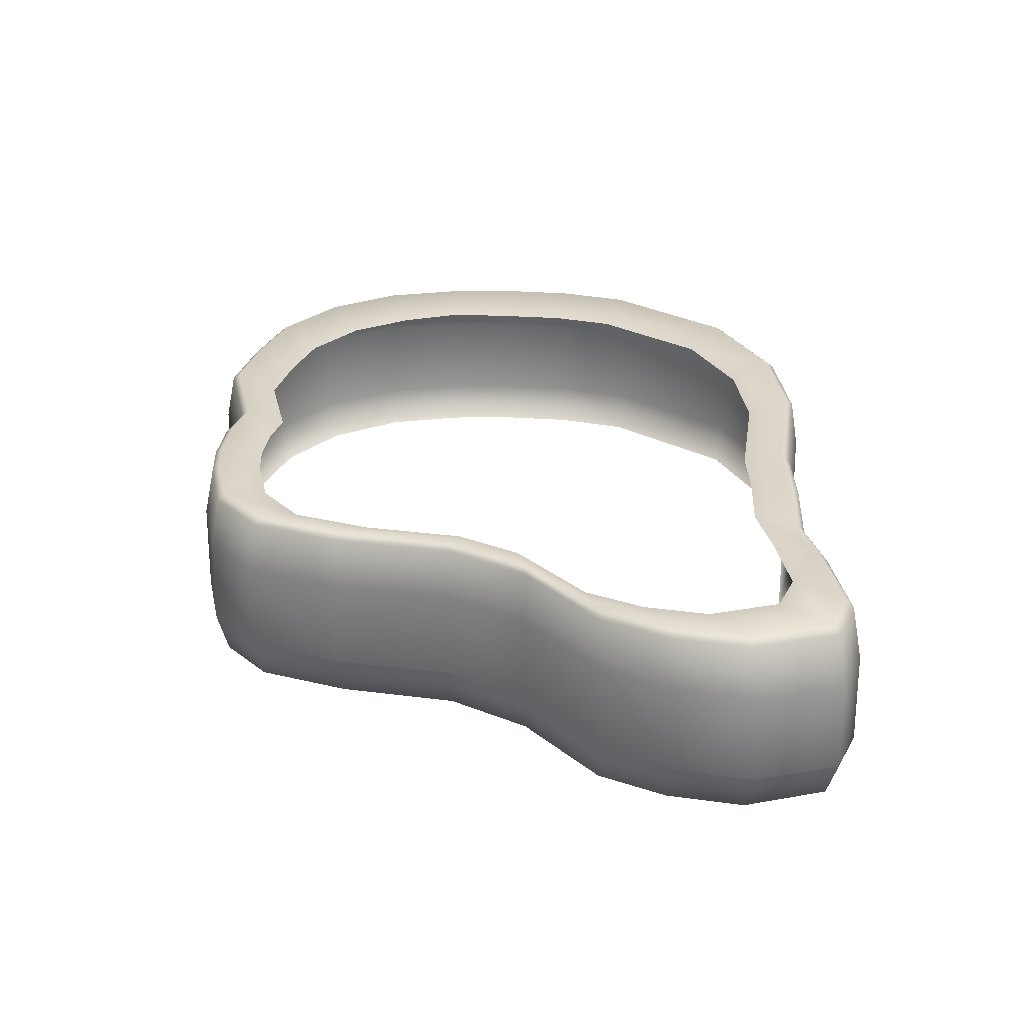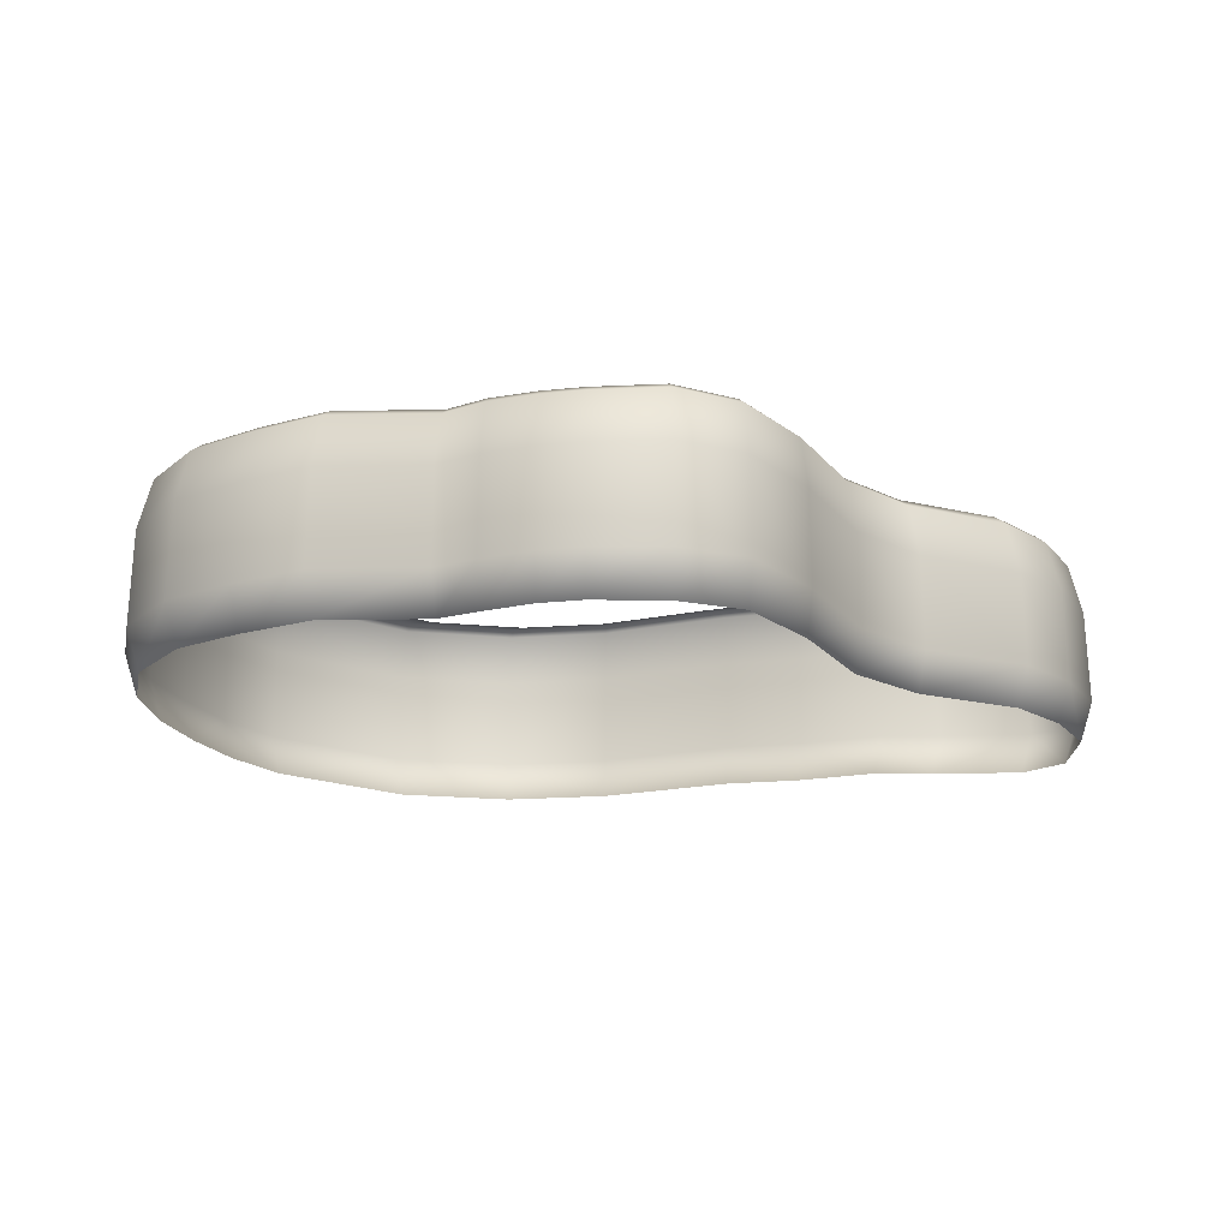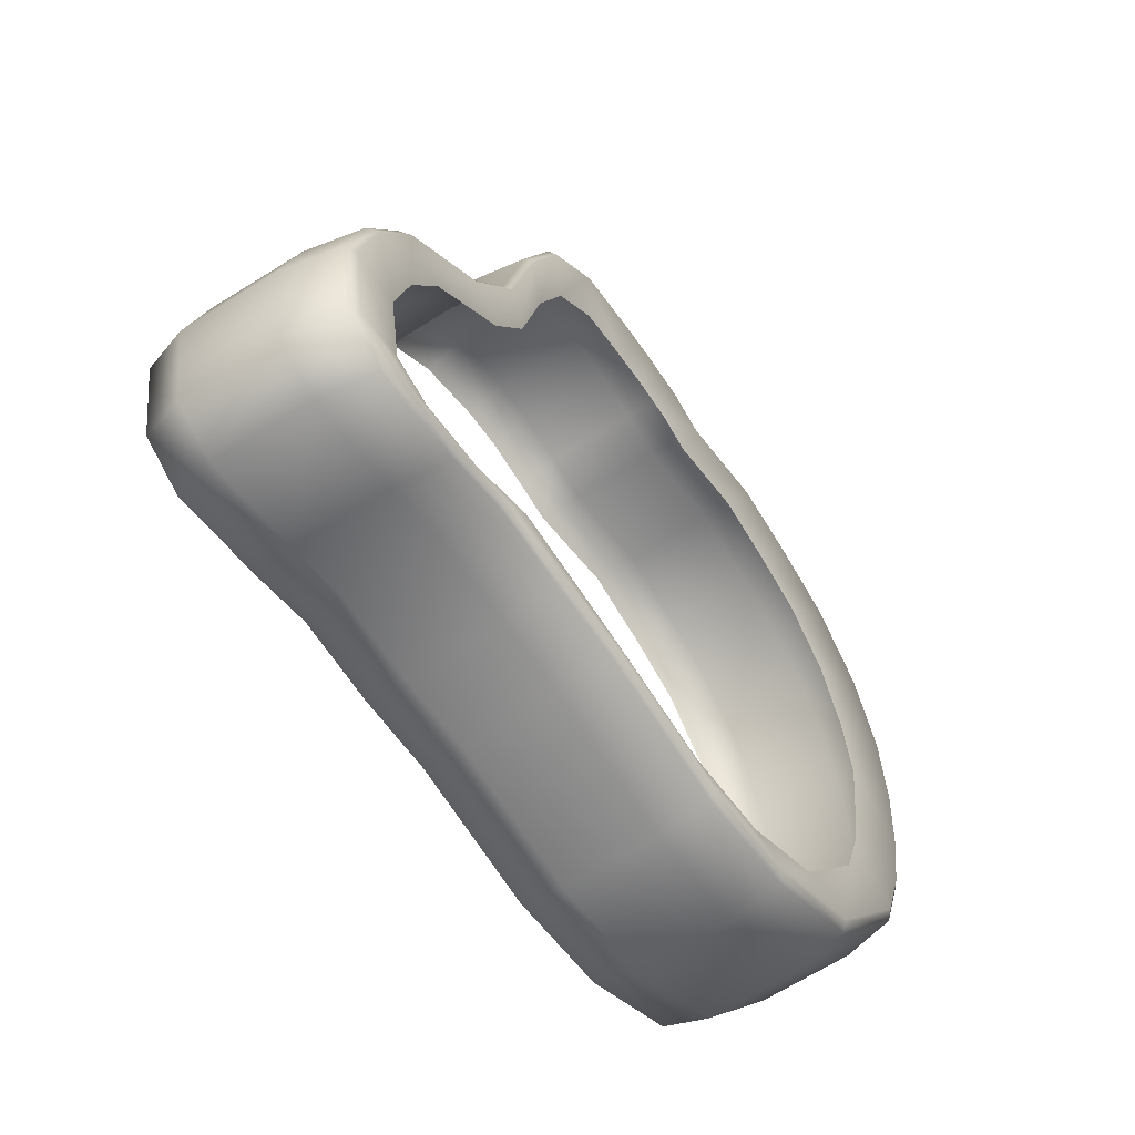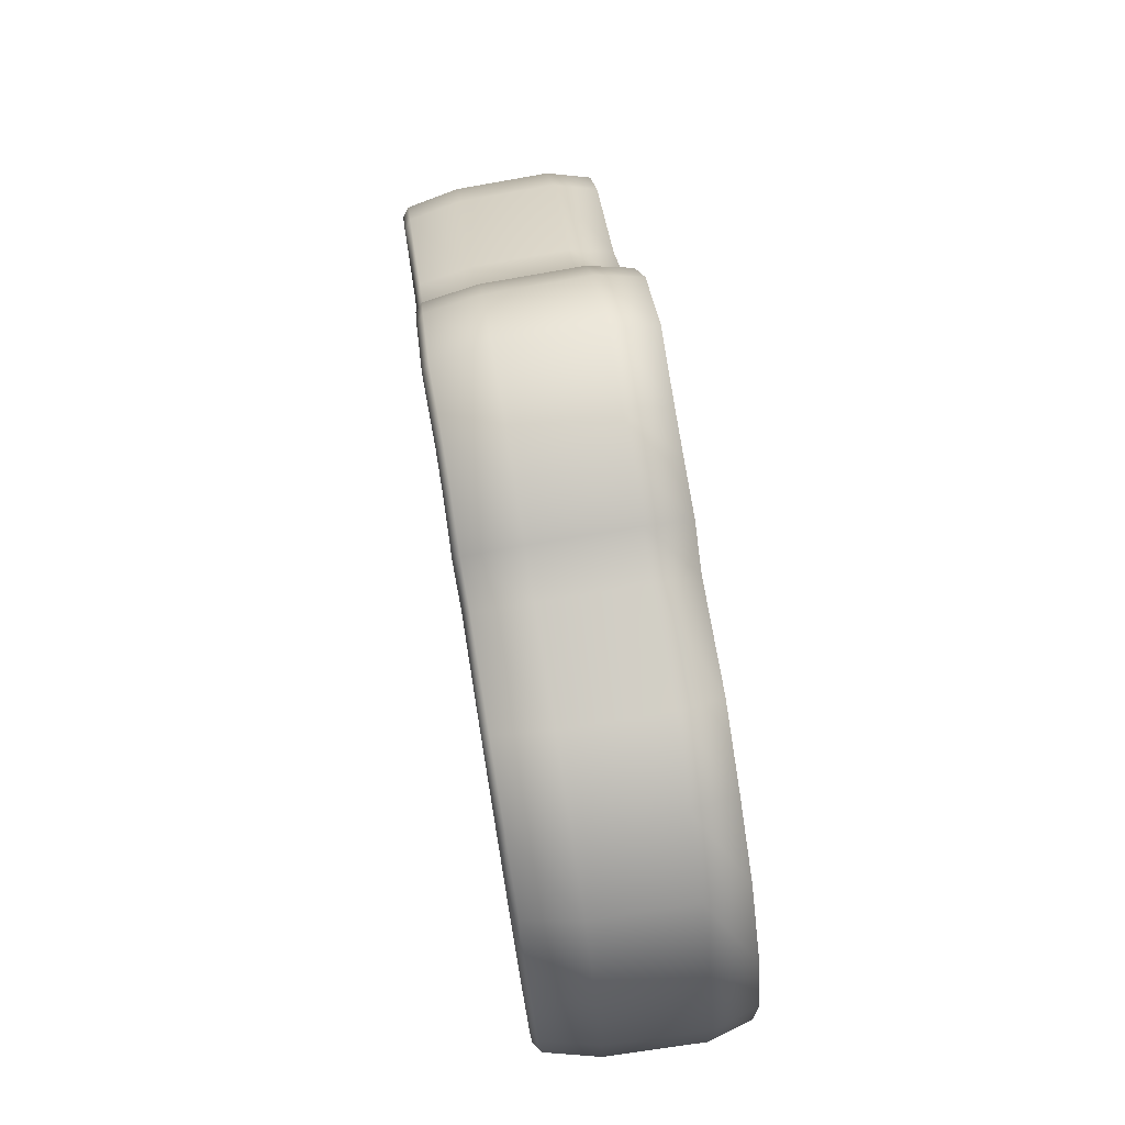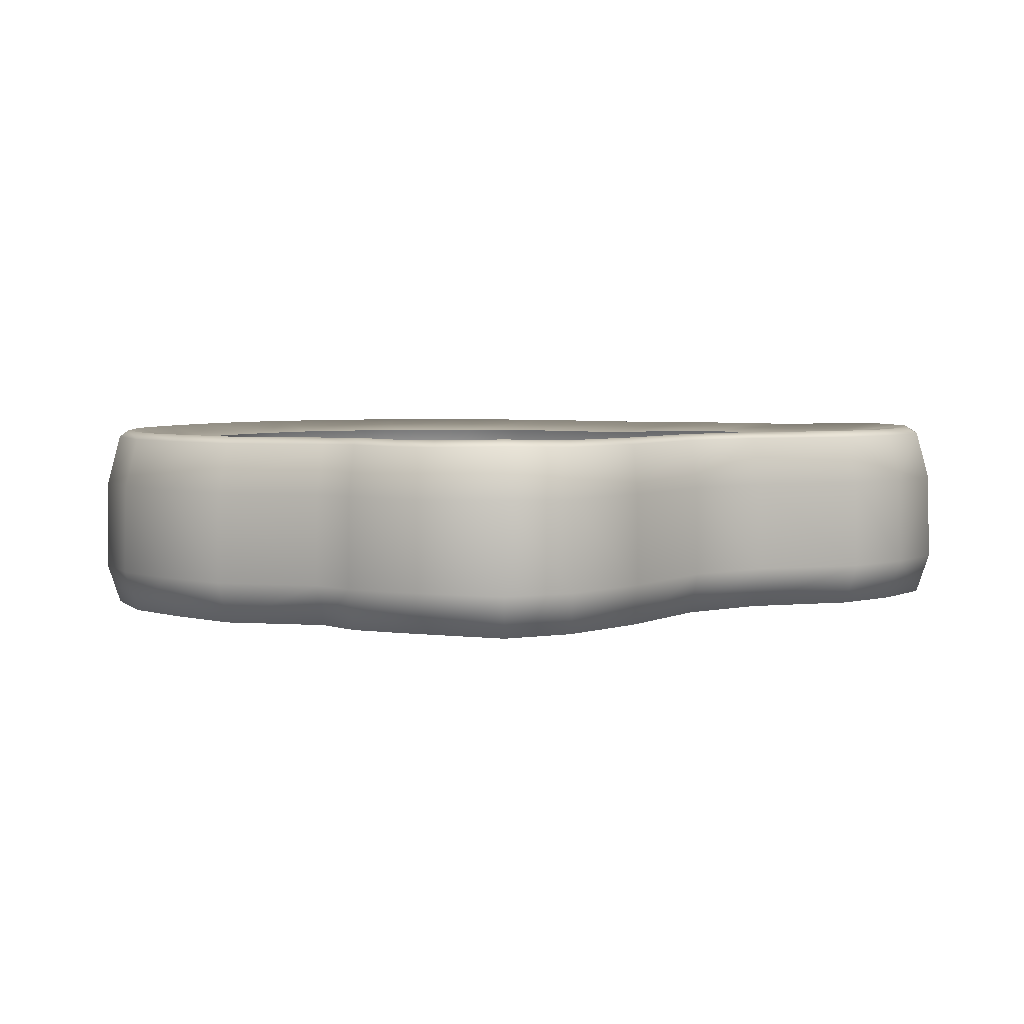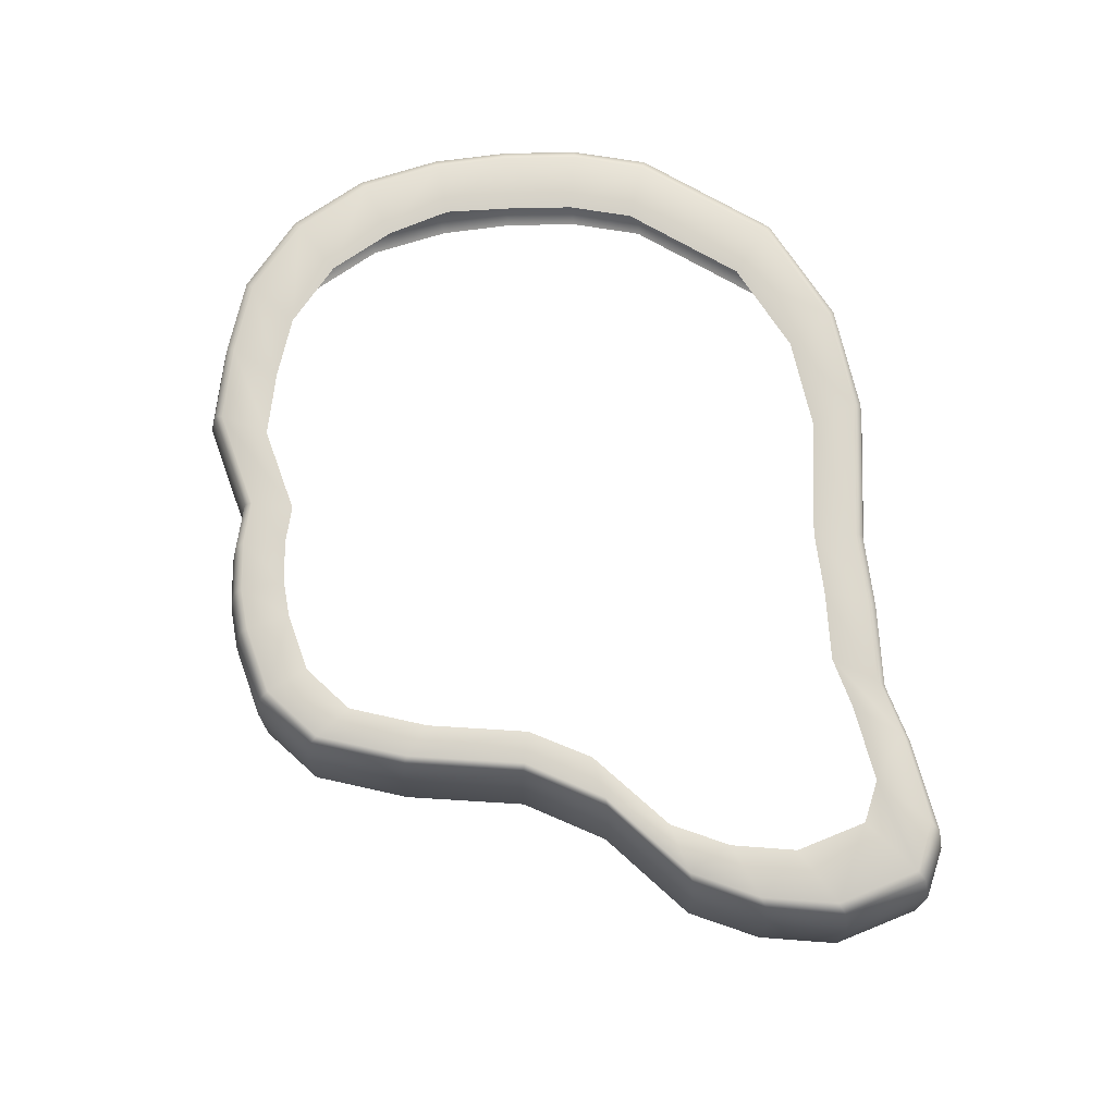
<metadata>
{"format":"obj","ext":"obj","renderer":"f3d","projection":"perspective","resolution":1024,"background":"white","views":[{"elev":29.6,"azim":-94.6,"up":"+Z"},{"elev":-17.9,"azim":-169.7,"up":"+Z"},{"elev":-57.9,"azim":-55.6,"up":"+Y"},{"elev":77.5,"azim":80.7,"up":"+Y"},{"elev":4.5,"azim":-160.4,"up":"+Z"},{"elev":74.0,"azim":-101.8,"up":"+Z"}]}
</metadata>
<code>
v -0.2179 0.2138 0.1069
v -0.1862 0.1864 0.09346
v -0.1493 0.268 0.09346
v -0.1757 0.3079 0.1069
v 0.2926 0.3222 0.1072
v 0.2573 0.2796 0.09346
v 0.3202 0.2501 0.09346
v 0.3654 0.2883 0.1072
v -0.4062 -0.3305 0.109
v -0.3478 -0.286 0.09497
v -0.3903 -0.2626 0.09346
v -0.4545 -0.3034 0.1072
v 0.1944 -0.3623 0.1072
v 0.1721 -0.3138 0.09346
v 0.07192 -0.3165 0.09346
v 0.07881 -0.3652 0.1071
v -0.1524 -0.3241 0.1081
v -0.1286 -0.2808 0.09628
v -0.2058 -0.2704 0.09753
v -0.2412 -0.3119 0.1071
v -0.3845 -0.113 0.09346
v -0.4474 -0.1307 0.1072
v -0.471 -0.2113 0.1072
v -0.4046 -0.1828 0.09346
v 0.4642 -0.1174 -0.1065
v 0.4778 -0.1197 -0.05985
v 0.4465 -0.2016 -0.05985
v 0.4339 -0.1969 -0.1065
v 0.008525 0.3139 0.09346
v 0.005758 0.361 0.107
v -0.03927 0.3624 0.107
v -0.03061 0.3153 0.09346
v 0.1038 0.3332 0.1071
v 0.09367 0.2896 0.09346
v 0.1891 0.3032 0.09346
v 0.2138 0.3492 0.1071
v 0.4294 0.221 0.1073
v 0.3755 0.1917 0.09346
v 0.406 0.1183 0.09346
v 0.4648 0.1363 0.1073
v 0.4194 0.04625 0.09346
v 0.4736 0.04753 0.1071
v 0.4523 -0.1141 0.1073
v 0.3953 -0.09854 0.09346
v 0.3697 -0.1655 0.09346
v 0.4227 -0.1915 0.1073
v -0.2586 0.01461 0.09346
v -0.307 0.01113 0.1069
v -0.4058 -0.06137 0.107
v -0.3489 -0.053 0.09346
v -0.2157 0.07852 0.09346
v -0.2518 0.08986 0.1068
v 0.3125 -0.3154 0.1072
v 0.2744 -0.273 0.09346
v 0.05851 0.3504 0.1081
v 0.05443 0.3046 0.09433
v -0.05796 -0.286 0.09346
v -0.07088 -0.3299 0.1071
v -0.3257 -0.3422 -0.05985
v -0.4317 -0.3491 -0.06099
v -0.4188 -0.3401 -0.1085
v -0.3161 -0.3335 -0.1065
v -0.4825 -0.3202 -0.05985
v -0.5 -0.2227 -0.05985
v -0.4853 -0.2175 -0.1065
v -0.4683 -0.3121 -0.1065
v -0.4319 -0.06404 -0.05985
v -0.4754 -0.1374 -0.05985
v -0.4727 -0.1368 0.04326
v -0.4295 -0.06381 0.04326
v -0.3268 0.01166 0.04326
v -0.3171 0.0104 0.09971
v -0.2597 0.09233 0.09971
v -0.2676 0.0961 0.04326
v 0.4884 0.1445 0.04326
v 0.4747 0.1393 0.09971
v 0.4837 0.04776 0.09971
v 0.4975 0.05012 0.04326
v 0.2246 0.3693 0.04326
v 0.2185 0.3577 0.09971
v 0.299 0.3299 0.09971
v 0.3075 0.3406 0.04326
v 0.06072 0.3709 0.04363
v 0.05929 0.3593 0.1007
v 0.1058 0.3416 0.09971
v 0.1086 0.3527 0.04326
v -0.2555 -0.3281 0.04326
v -0.2479 -0.3198 0.09971
v -0.3144 -0.3318 0.09971
v -0.3239 -0.3405 0.04326
v 0.08214 -0.3841 0.04326
v 0.08009 -0.3742 0.09971
v -0.07331 -0.3382 0.09971
v -0.07576 -0.347 0.04326
v -0.4798 -0.3186 0.04326
v -0.4972 -0.2217 0.04326
v 0.3283 -0.3313 0.04326
v 0.3192 -0.3229 0.09971
v 0.1984 -0.3711 0.09971
v 0.2039 -0.3809 0.04326
v 0.384 0.3047 0.04326
v 0.3734 0.2949 0.09971
v 0.4387 0.2261 0.09971
v 0.4512 0.2337 0.04326
v -0.4293 -0.3473 0.0439
v -0.04251 0.3839 0.04326
v -0.04101 0.3719 0.09971
v 0.00521 0.3704 0.09971
v 0.005066 0.3823 0.04326
v 0.1086 0.3527 0.04326
v 0.1058 0.3416 0.09971
v 0.2185 0.3577 0.09971
v 0.2246 0.3693 0.04326
v -0.4658 -0.3106 0.09971
v -0.4828 -0.2164 0.09971
v -0.417 -0.06301 0.09971
v -0.2316 0.2272 0.04326
v -0.2247 0.2197 0.09971
v -0.1812 0.3162 0.09971
v -0.1868 0.3265 0.04326
v 0.386 0.3064 -0.05985
v 0.3091 0.3425 -0.05985
v -0.4798 -0.3186 0.04326
v -0.4825 -0.3202 -0.05985
v 0.08249 -0.3861 -0.05985
v 0.2049 -0.3829 -0.05985
v -0.1619 -0.3409 0.04363
v -0.2569 -0.3298 -0.05985
v -0.1628 -0.3427 -0.06051
v 0.005003 0.3845 -0.05985
v -0.04283 0.3861 -0.05985
v 0.2257 0.3714 -0.05985
v 0.1091 0.3547 -0.05985
v 0.4909 0.1454 -0.05985
v 0.4536 0.2351 -0.05985
v 0.5 0.05041 -0.05985
v 0.4442 -0.2006 0.04326
v 0.33 -0.333 -0.05985
v 0.4465 -0.2016 -0.05985
v -0.3288 0.01174 -0.05985
v -0.2691 0.09673 -0.05985
v 0.2257 0.3714 -0.05985
v 0.1091 0.3547 -0.05985
v 0.06095 0.373 -0.06051
v -0.07626 -0.3488 -0.05985
v -0.233 0.2285 -0.05985
v -0.459 -0.1339 0.09971
v -0.4828 -0.2164 0.09971
v 0.4753 -0.1192 0.04326
v 0.4937 -0.03546 -0.05985
v 0.4911 -0.03538 0.04326
v 0.4774 -0.03539 0.09971
v 0.4083 -0.02961 0.09346
v 0.4674 -0.03455 0.1073
v -0.1243 0.3749 -0.06099
v -0.1235 0.3728 0.0439
v -0.2621 -0.2806 0.09346
v -0.3061 -0.3237 0.1071
v -0.4614 -0.1346 -0.1065
v -0.4192 -0.06334 -0.1065
v -0.09628 0.3062 0.09497
v -0.1155 0.3517 0.1087
v -0.04101 0.3719 0.09971
v -0.1195 0.3611 0.1013
v -0.1569 -0.3322 0.1007
v -0.2247 0.2197 0.09971
v -0.2597 0.09233 0.09971
v 0.4387 0.2261 0.09971
v 0.3734 0.2949 0.09971
v -0.07331 -0.3382 0.09971
v 0.08009 -0.3742 0.09971
v 0.1058 0.3416 0.09971
v 0.05929 0.3593 0.1007
v 0.299 0.3299 0.09971
v 0.2185 0.3577 0.09971
v 0.1984 -0.3711 0.09971
v 0.3192 -0.3229 0.09971
v -0.3171 0.0104 0.09971
v -0.4058 -0.06137 0.107
v -0.307 0.01113 0.1069
v -0.1195 0.3611 0.1013
v 0.4837 0.04776 0.09971
v 0.4747 0.1393 0.09971
v 0.00521 0.3704 0.09971
v -0.3061 -0.3237 0.1071
v -0.4062 -0.3305 0.109
v -0.4166 -0.3384 0.1013
v -0.2479 -0.3198 0.09971
v -0.1569 -0.3322 0.1007
v -0.4658 -0.3106 0.09971
v -0.4166 -0.3384 0.1013
v -0.1812 0.3162 0.09971
v 0.4774 -0.03539 0.09971
v 0.4621 -0.1168 0.09971
v -0.2412 -0.3119 0.1071
v -0.4658 -0.3106 0.09971
v -0.459 -0.1339 0.09971
v 0.4319 -0.1959 0.09971
v 0.4442 -0.2006 0.04326
v 0.4621 -0.1168 0.09971
v 0.4319 -0.1959 0.09971
v 0.3207 -0.3245 -0.1065
v 0.4339 -0.1969 -0.1065
v -0.2493 -0.3214 -0.1065
v 0.4858 0.04781 -0.1065
v 0.4797 -0.03558 -0.1065
v -0.1203 0.3629 -0.1085
v -0.04135 0.3738 -0.1065
v -0.2611 0.09279 -0.1065
v -0.226 0.2208 -0.1065
v 0.3751 0.2964 -0.1065
v 0.4407 0.2272 -0.1065
v 0.08035 -0.3761 -0.1065
v -0.07381 -0.3399 -0.1065
v 0.05945 0.3611 -0.1076
v 0.1062 0.3433 -0.1065
v 0.2194 0.3595 -0.1065
v 0.3004 0.3315 -0.1065
v 0.1992 -0.373 -0.1065
v -0.319 0.01026 -0.1065
v 0.477 0.14 -0.1065
v 0.1062 0.3433 -0.1065
v 0.2194 0.3595 -0.1065
v 0.005102 0.3722 -0.1065
v -0.1579 -0.3339 -0.1076
v -0.4683 -0.3121 -0.1065
v -0.1879 0.3284 -0.05985
v -0.1823 0.3177 -0.1065
v 0.06095 0.373 -0.06051
v 0.05945 0.3611 -0.1076
v 0.06072 0.3709 0.04363
v 0.05929 0.3593 0.1007
v 0.4319 -0.1959 0.09971
v -0.417 -0.06301 0.09971
f 4 1 2
f 2 3 4
f 8 5 6
f 6 7 8
f 12 9 10
f 10 11 12
f 16 13 14
f 14 15 16
f 20 17 18
f 18 19 20
f 24 21 22
f 22 23 24
f 28 25 26
f 26 27 28
f 32 29 30
f 30 31 32
f 36 33 34
f 34 35 36
f 40 37 38
f 38 39 40
f 42 40 39
f 39 41 42
f 46 43 44
f 44 45 46
f 50 47 48
f 48 49 50
f 23 12 11
f 11 24 23
f 52 48 47
f 47 51 52
f 13 53 54
f 54 14 13
f 5 36 35
f 35 6 5
f 33 55 56
f 56 34 33
f 58 16 15
f 15 57 58
f 62 59 60
f 60 61 62
f 66 63 64
f 64 65 66
f 70 67 68
f 68 69 70
f 74 71 72
f 72 73 74
f 78 75 76
f 76 77 78
f 82 79 80
f 80 81 82
f 86 83 84
f 84 85 86
f 90 87 88
f 88 89 90
f 94 91 92
f 92 93 94
f 64 63 95
f 95 96 64
f 100 97 98
f 98 99 100
f 104 101 102
f 102 103 104
f 59 90 105
f 105 60 59
f 101 82 81
f 81 102 101
f 91 100 99
f 99 92 91
f 109 106 107
f 107 108 109
f 113 110 111
f 111 112 113
f 96 95 114
f 114 115 96
f 71 70 116
f 116 72 71
f 96 69 68
f 68 64 96
f 75 104 103
f 103 76 75
f 120 117 118
f 118 119 120
f 122 82 101
f 101 121 122
f 60 105 123
f 123 124 60
f 126 100 91
f 91 125 126
f 129 127 87
f 87 128 129
f 131 106 109
f 109 130 131
f 133 110 113
f 113 132 133
f 135 104 75
f 75 134 135
f 134 75 78
f 78 136 134
f 139 137 97
f 97 138 139
f 67 70 71
f 71 140 67
f 140 71 74
f 74 141 140
f 138 97 100
f 100 126 138
f 142 79 82
f 82 122 142
f 144 83 86
f 86 143 144
f 125 91 94
f 94 145 125
f 121 101 104
f 104 135 121
f 141 74 117
f 117 146 141
f 148 23 22
f 22 147 148
f 37 8 7
f 7 38 37
f 151 149 26
f 26 150 151
f 151 78 77
f 77 152 151
f 1 52 51
f 51 2 1
f 154 42 41
f 41 153 154
f 156 106 131
f 131 155 156
f 136 78 151
f 151 150 136
f 158 157 10
f 10 9 158
f 160 159 68
f 68 67 160
f 53 46 45
f 45 54 53
f 162 161 32
f 32 31 162
f 49 22 21
f 21 50 49
f 164 162 31
f 31 163 164
f 128 87 90
f 90 59 128
f 87 127 165
f 165 88 87
f 158 20 19
f 19 157 158
f 117 74 73
f 73 118 117
f 167 52 1
f 1 166 167
f 169 8 37
f 37 168 169
f 171 16 58
f 58 170 171
f 173 55 33
f 33 172 173
f 175 36 5
f 5 174 175
f 177 53 13
f 13 176 177
f 178 48 52
f 52 167 178
f 116 179 180
f 180 72 116
f 181 107 106
f 106 156 181
f 183 40 42
f 42 182 183
f 168 37 40
f 40 183 168
f 172 33 36
f 36 175 172
f 163 31 30
f 30 184 163
f 89 185 186
f 186 187 89
f 189 17 20
f 20 188 189
f 176 13 16
f 16 171 176
f 191 9 12
f 12 190 191
f 190 12 23
f 23 148 190
f 174 5 8
f 8 169 174
f 166 1 4
f 4 192 166
f 182 42 154
f 154 193 182
f 193 154 43
f 43 194 193
f 89 187 105
f 105 90 89
f 88 195 185
f 185 89 88
f 123 105 187
f 187 196 123
f 116 70 69
f 69 197 116
f 194 43 46
f 46 198 194
f 65 64 68
f 68 159 65
f 199 27 26
f 26 149 199
f 201 199 149
f 149 200 201
f 154 153 44
f 44 43 154
f 115 197 69
f 69 96 115
f 203 139 138
f 138 202 203
f 62 204 128
f 128 59 62
f 206 205 136
f 136 150 206
f 208 207 155
f 155 131 208
f 210 209 141
f 141 146 210
f 212 211 121
f 121 135 212
f 214 213 125
f 125 145 214
f 216 215 144
f 144 143 216
f 218 217 142
f 142 122 218
f 219 202 138
f 138 126 219
f 209 220 140
f 140 141 209
f 220 160 67
f 67 140 220
f 205 221 134
f 134 136 205
f 221 212 135
f 135 134 221
f 223 222 133
f 133 132 223
f 224 208 131
f 131 130 224
f 204 225 129
f 129 128 204
f 213 219 126
f 126 125 213
f 226 61 60
f 60 124 226
f 211 218 122
f 122 121 211
f 228 210 146
f 146 227 228
f 146 117 120
f 120 227 146
f 225 214 145
f 145 129 225
f 230 224 130
f 130 229 230
f 152 200 149
f 149 151 152
f 170 58 17
f 17 189 170
f 184 30 55
f 55 173 184
f 127 94 93
f 93 165 127
f 130 109 231
f 231 229 130
f 145 94 127
f 127 129 145
f 231 109 108
f 108 232 231
f 55 30 29
f 29 56 55
f 17 58 57
f 57 18 17
f 207 228 227
f 227 155 207
f 97 137 233
f 233 98 97
f 192 4 162
f 162 164 192
f 147 22 49
f 49 234 147
f 206 150 26
f 26 25 206
f 227 120 156
f 156 155 227
f 156 120 119
f 119 181 156
f 162 4 3
f 3 161 162
f 198 46 53
f 53 177 198

</code>
